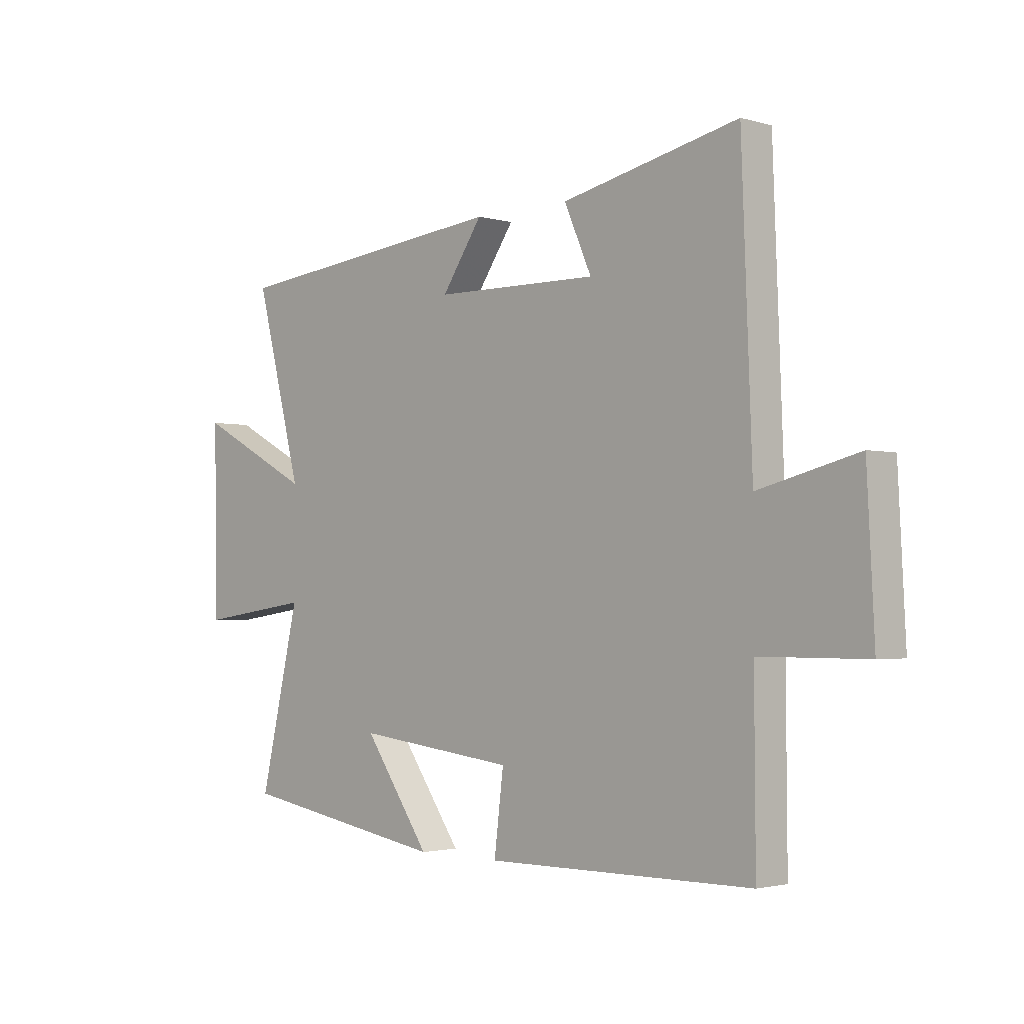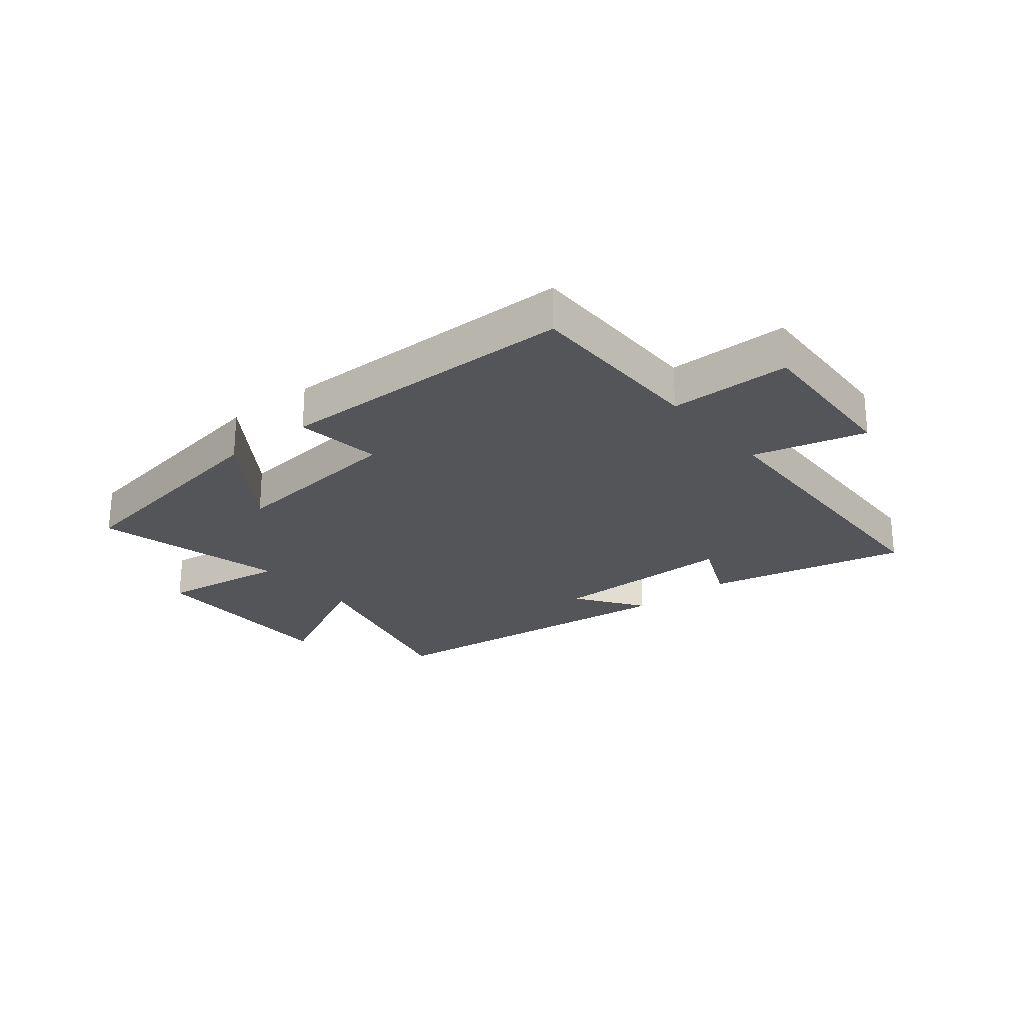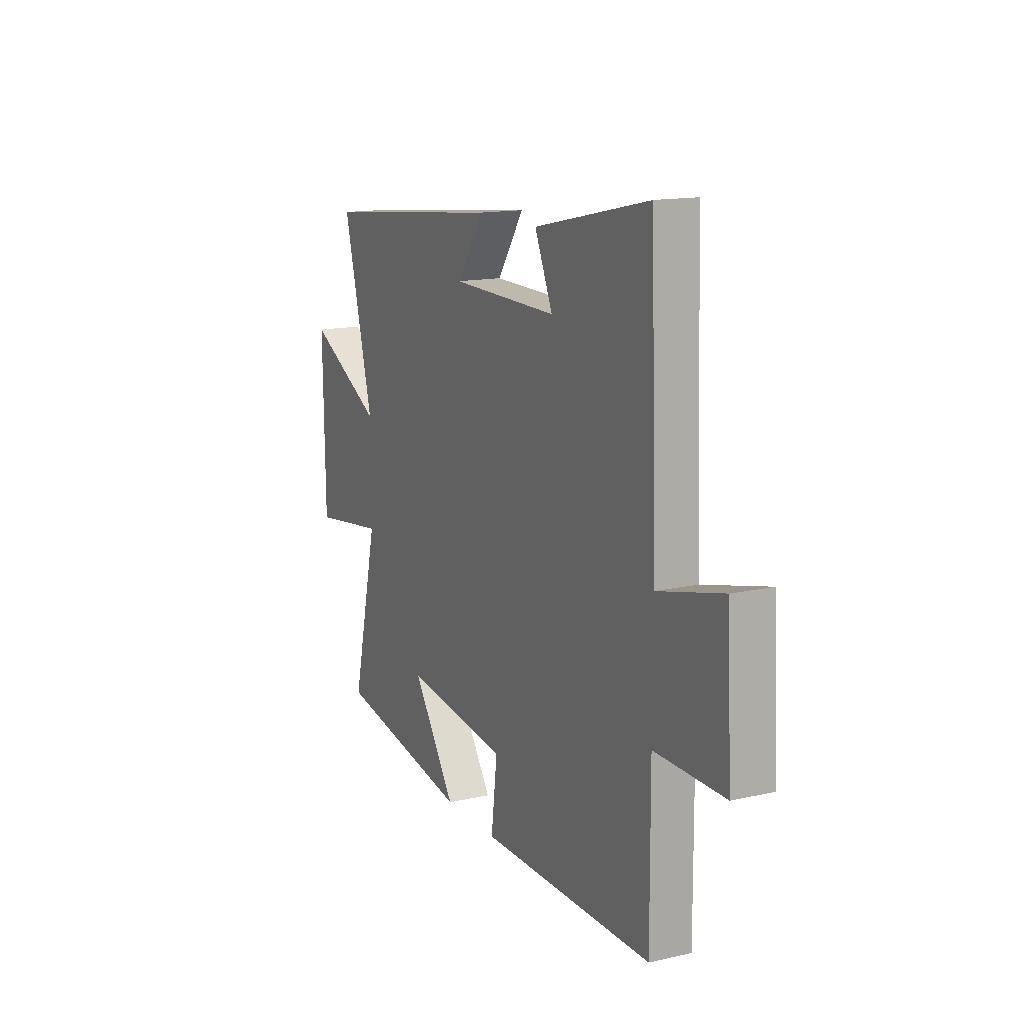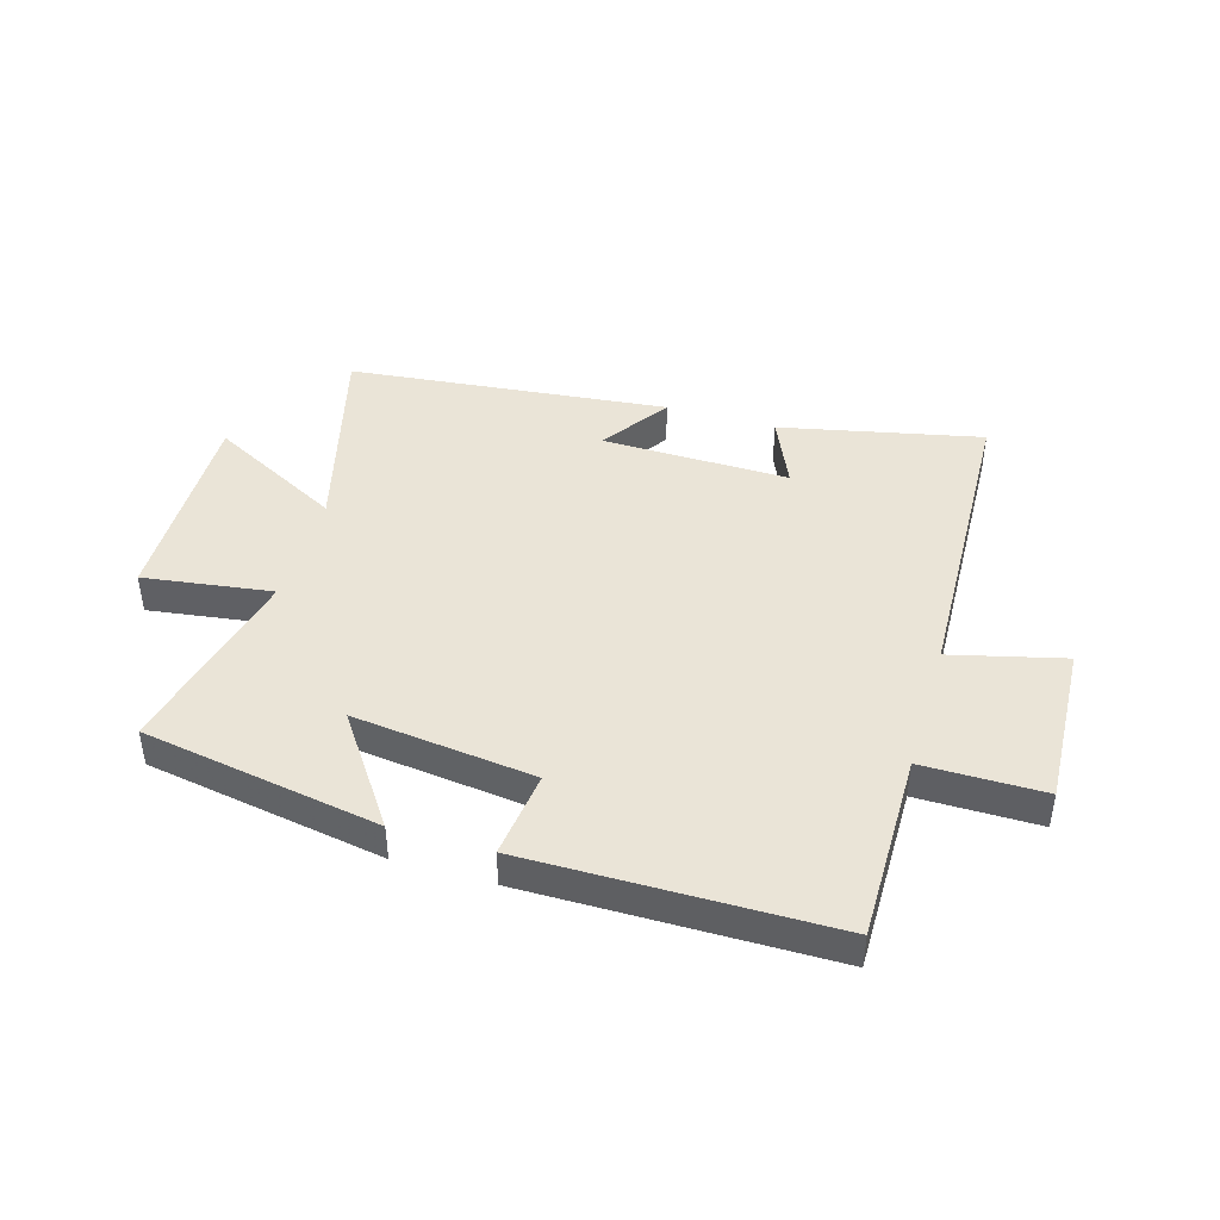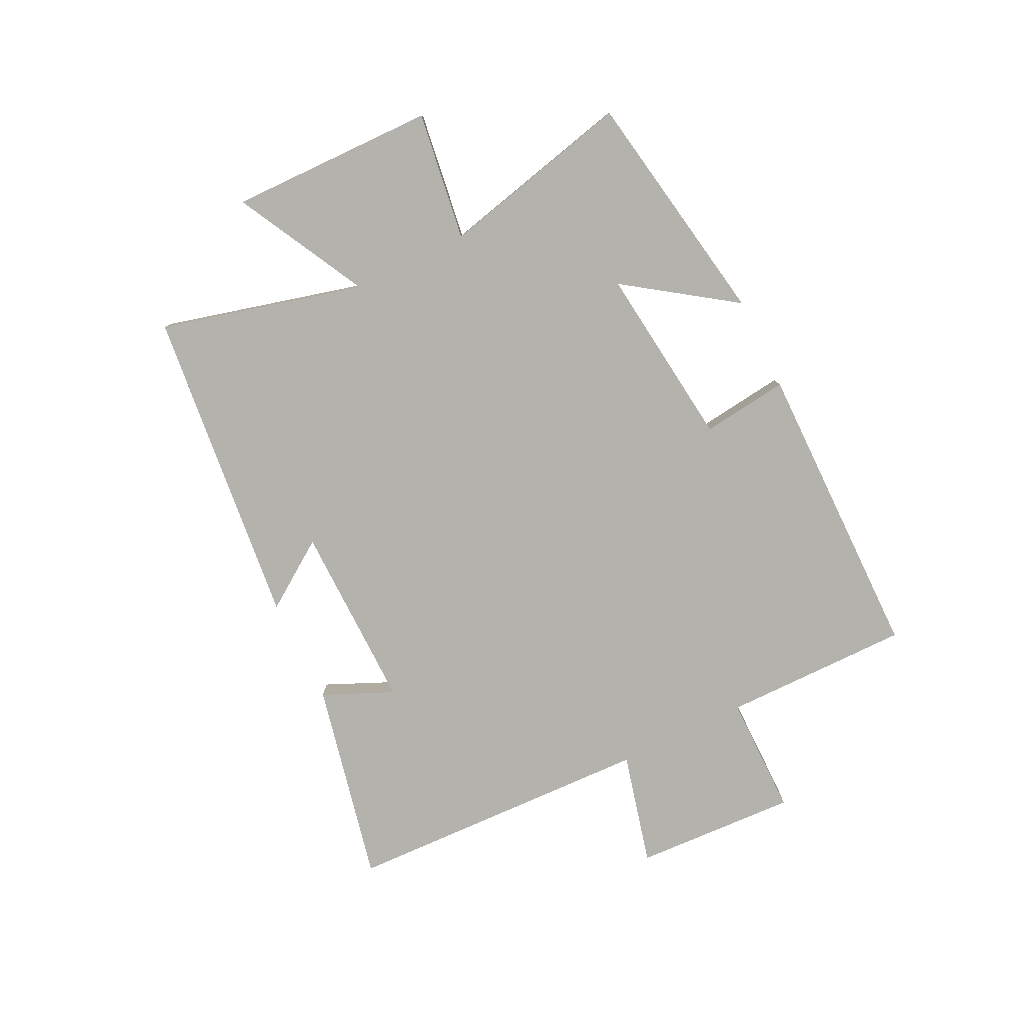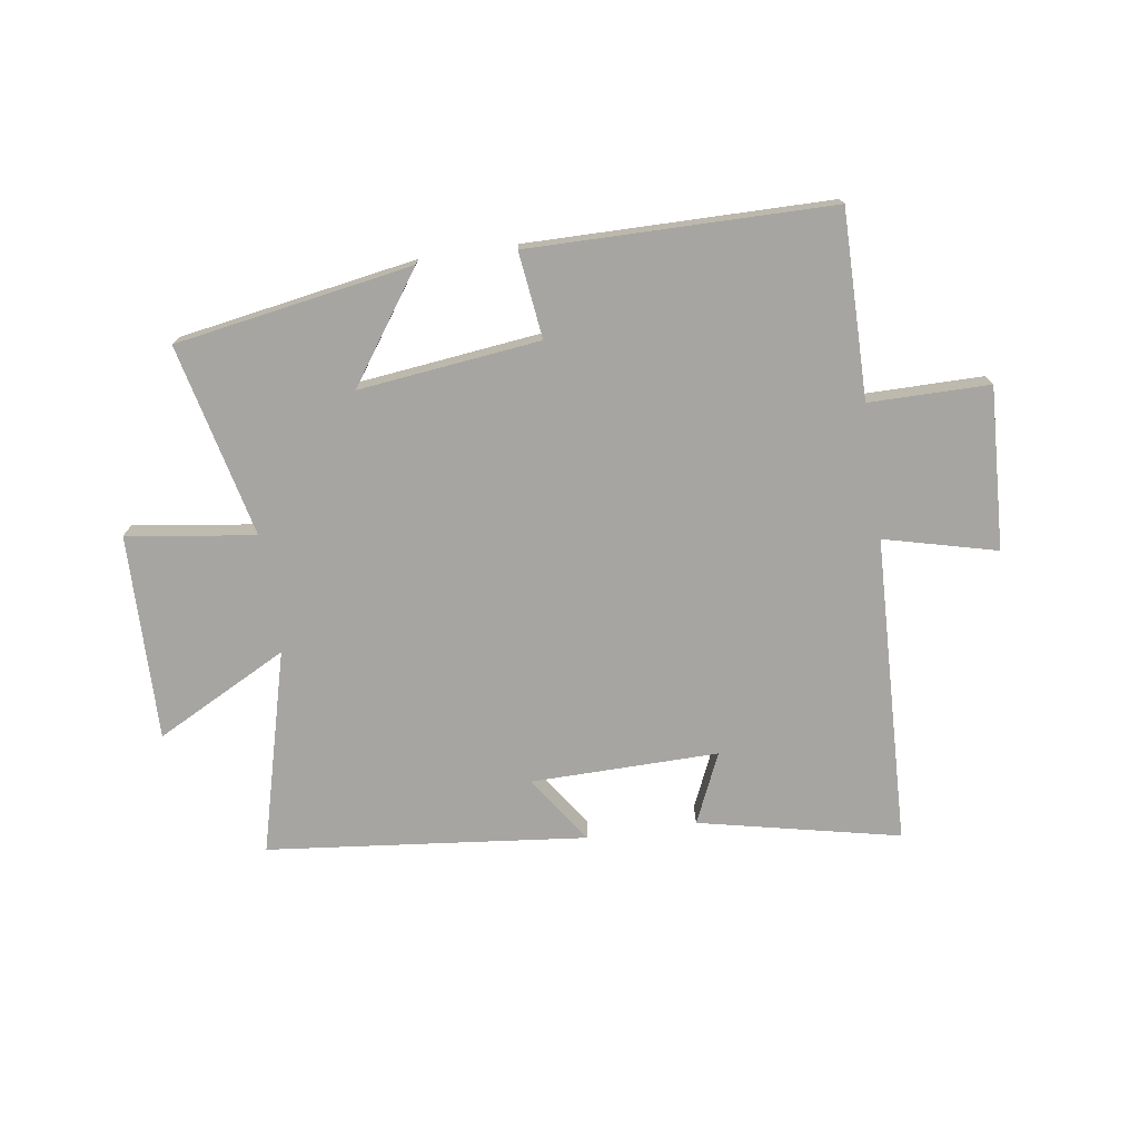
<metadata>
{"format":"obj","ext":"obj","renderer":"f3d","projection":"perspective","resolution":1024,"background":"white","views":[{"elev":-2.3,"azim":-134.7,"up":"+Z"},{"elev":-24.2,"azim":-140.9,"up":"+Y"},{"elev":14.6,"azim":-116.0,"up":"+Z"},{"elev":43.8,"azim":-163.5,"up":"+Y"},{"elev":-79.5,"azim":116.2,"up":"+Y"},{"elev":-73.9,"azim":-171.6,"up":"+Y"}]}
</metadata>
<code>
v 0.577 0.07 -0.432
v 0.174 0.07 -0.5
v 0.302 0.07 -0.317
v -0.006 0.07 -0.353
v 0.012 0.07 -0.5
v -0.502 0.07 -0.496
v -0.5 0.07 -0.178
v -0.705 0.07 -0.178
v -0.691 0.07 0.098
v -0.5 0.07 0.05
v -0.48 0.07 0.574
v -0.139 0.07 0.5
v -0.192 0.07 0.381
v 0.126 0.07 0.385
v 0.047 0.07 0.5
v 0.59 0.07 0.442
v 0.5 0.07 0.098
v 0.724 0.07 0.215
v 0.718 0.07 -0.135
v 0.5 0.07 -0.104
v 0.577 0 -0.432
v 0.174 0 -0.5
v 0.302 0 -0.317
v -0.006 0 -0.353
v 0.012 0 -0.5
v -0.502 0 -0.496
v -0.5 0 -0.178
v -0.705 0 -0.178
v -0.691 0 0.098
v -0.5 0 0.05
v -0.48 0 0.574
v -0.139 0 0.5
v -0.192 0 0.381
v 0.126 0 0.385
v 0.047 0 0.5
v 0.59 0 0.442
v 0.5 0 0.098
v 0.724 0 0.215
v 0.718 0 -0.135
v 0.5 0 -0.104
f 17 18 19 20
f 14 15 16 17
f 13 14 17 20
f 10 11 12 13
f 10 13 20 1
f 7 8 9 10
f 4 5 6 7
f 3 4 7 10
f 1 2 3
f 1 3 10
f 40 39 38 37
f 37 36 35 34
f 40 37 34 33
f 33 32 31 30
f 21 40 33 30
f 30 29 28 27
f 27 26 25 24
f 30 27 24 23
f 23 22 21
f 30 23 21
f 1 21 22 2
f 2 22 23 3
f 3 23 24 4
f 4 24 25 5
f 5 25 26 6
f 6 26 27 7
f 7 27 28 8
f 8 28 29 9
f 9 29 30 10
f 10 30 31 11
f 11 31 32 12
f 12 32 33 13
f 13 33 34 14
f 14 34 35 15
f 15 35 36 16
f 16 36 37 17
f 17 37 38 18
f 18 38 39 19
f 19 39 40 20
f 20 40 21 1

</code>
